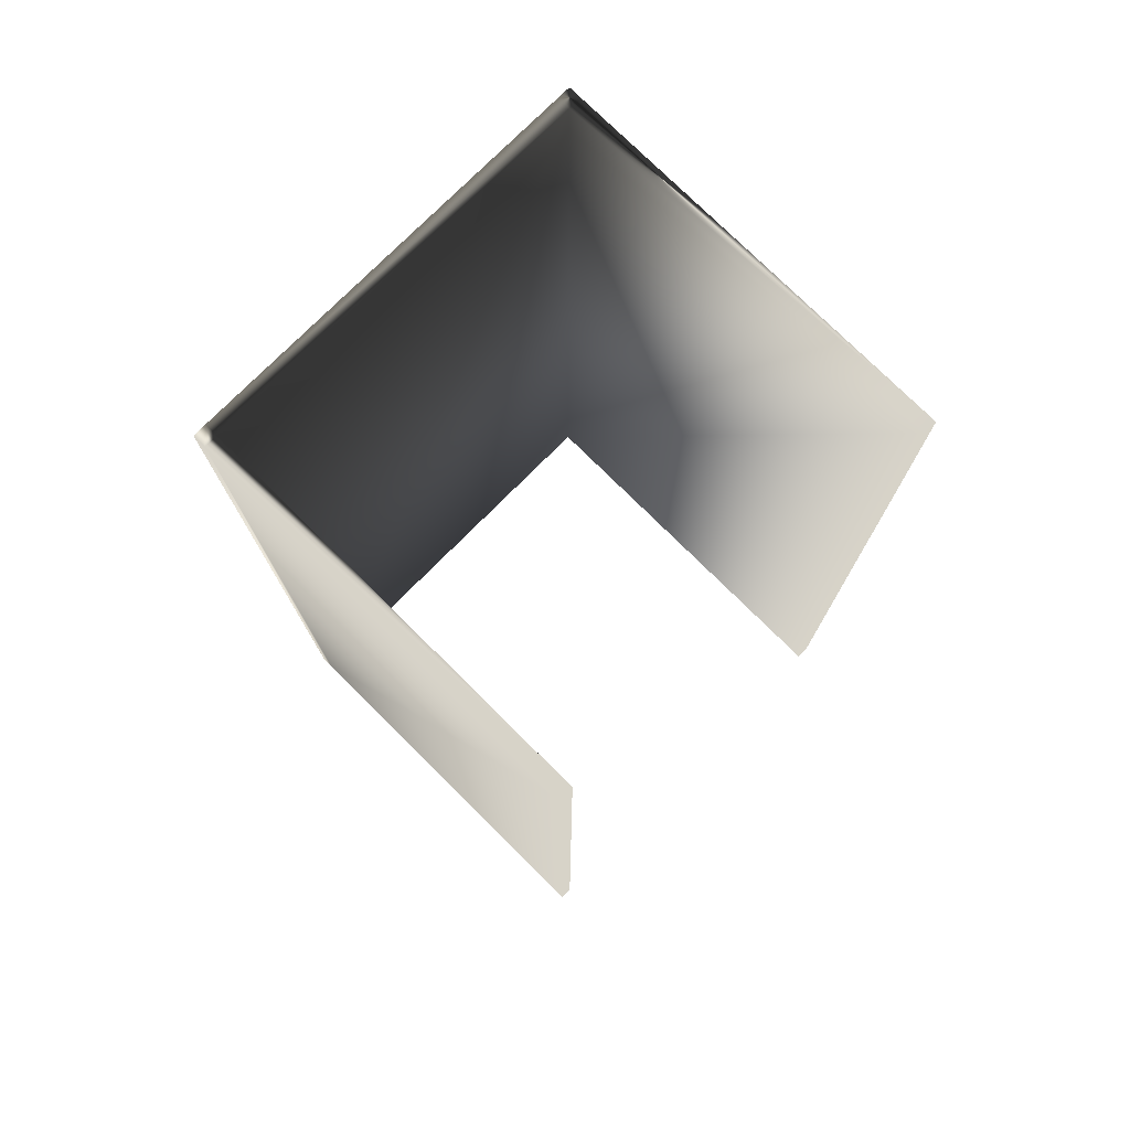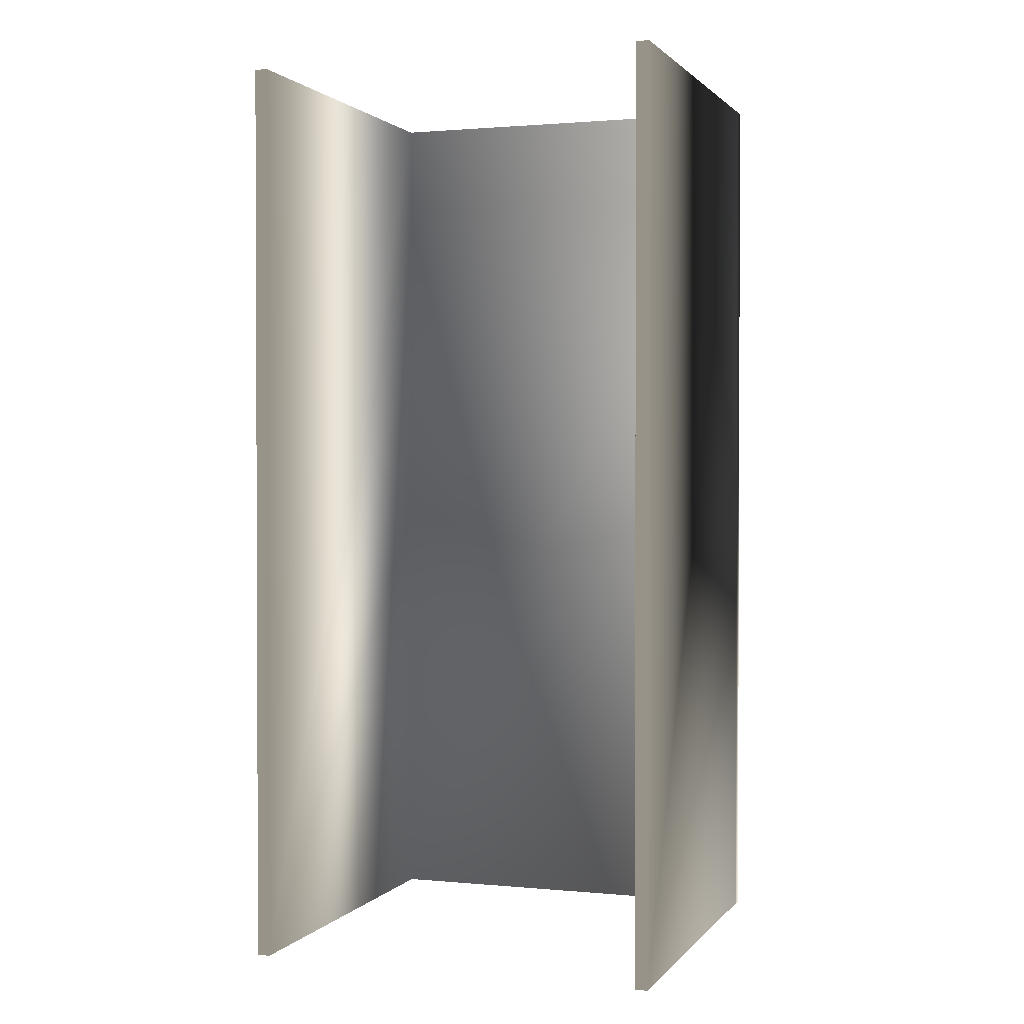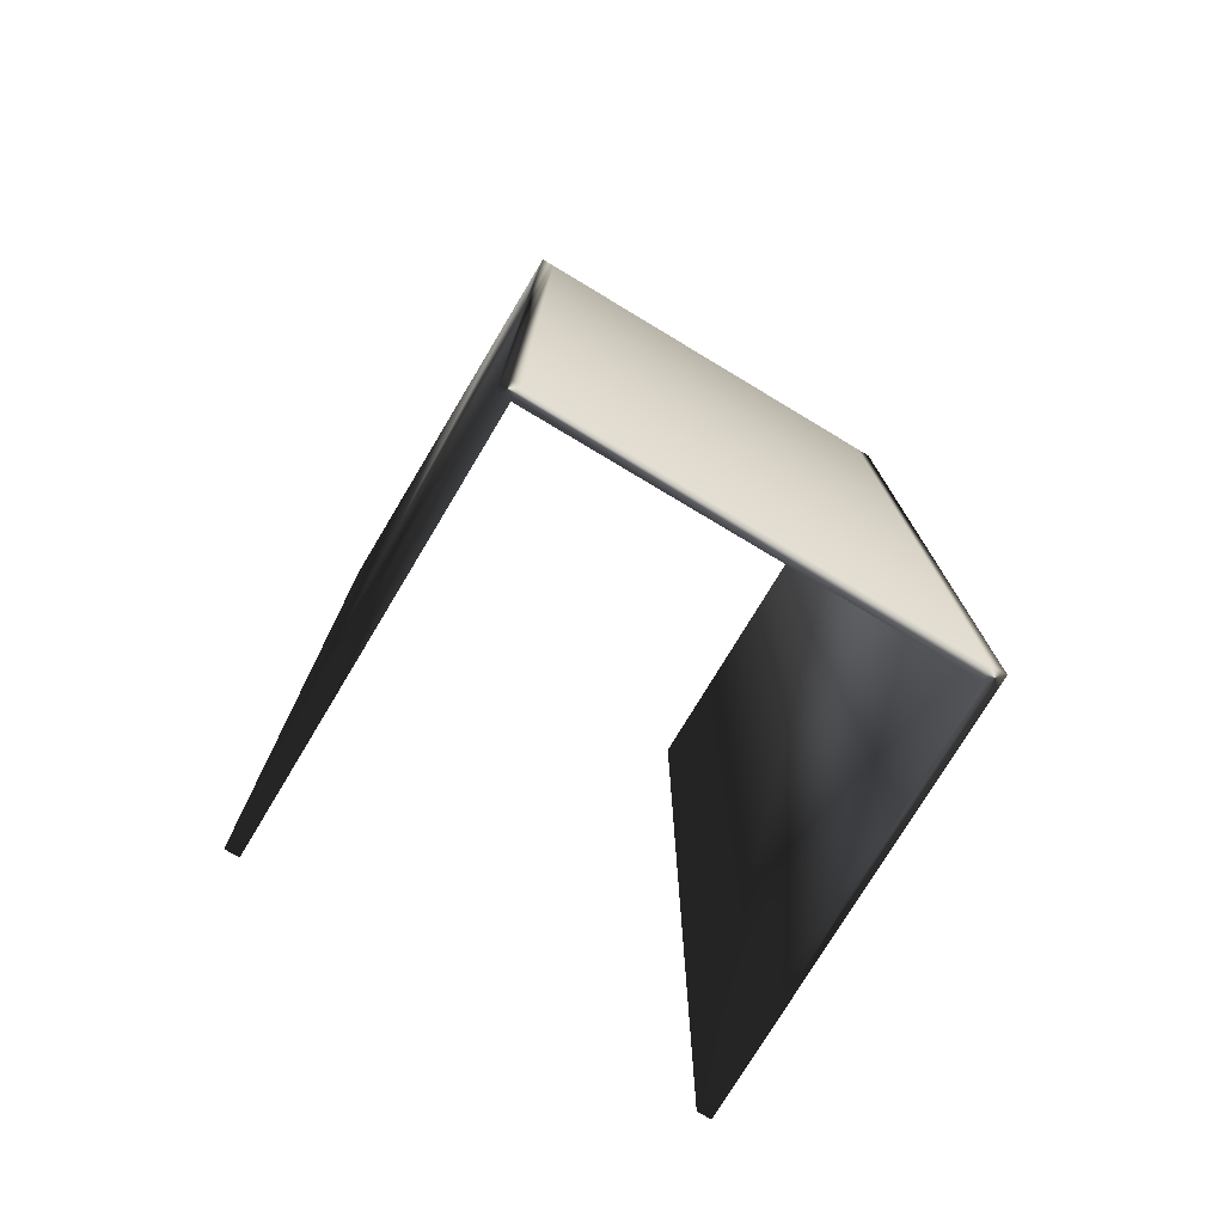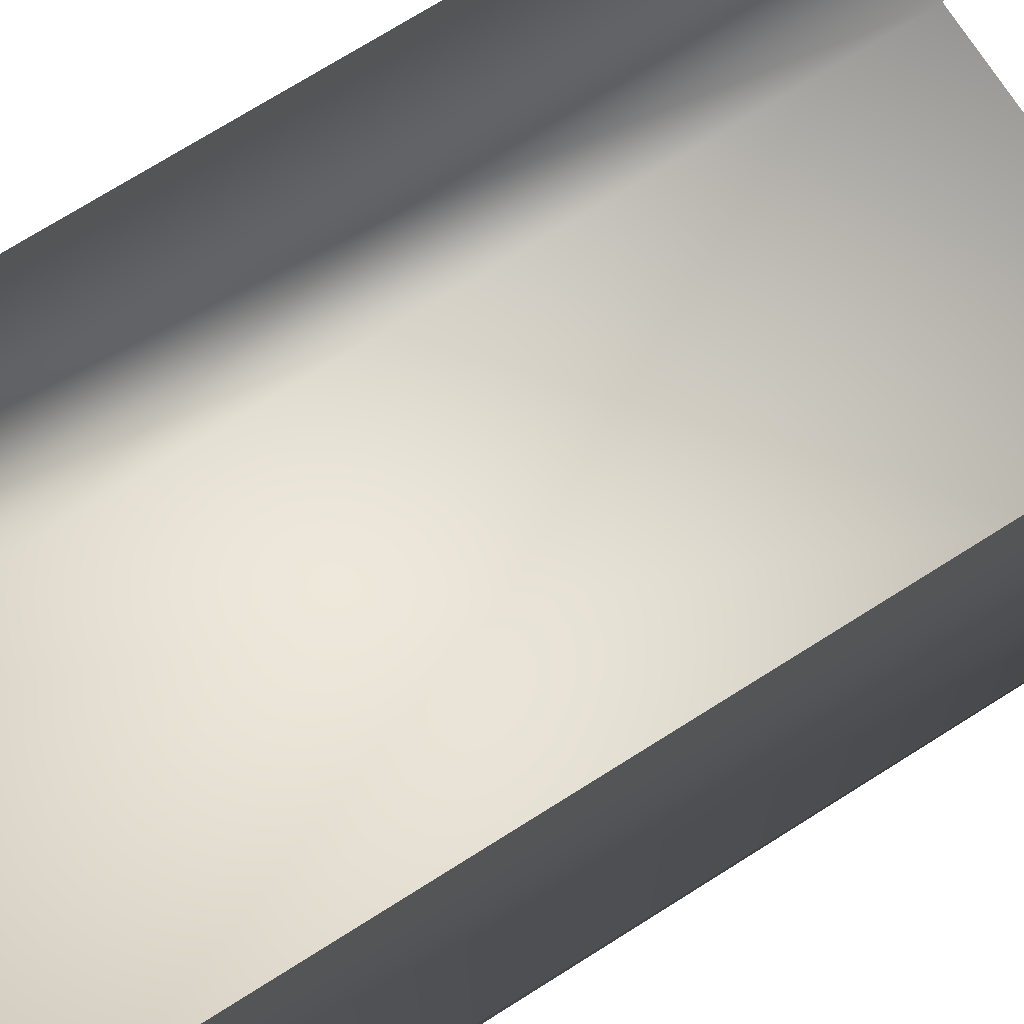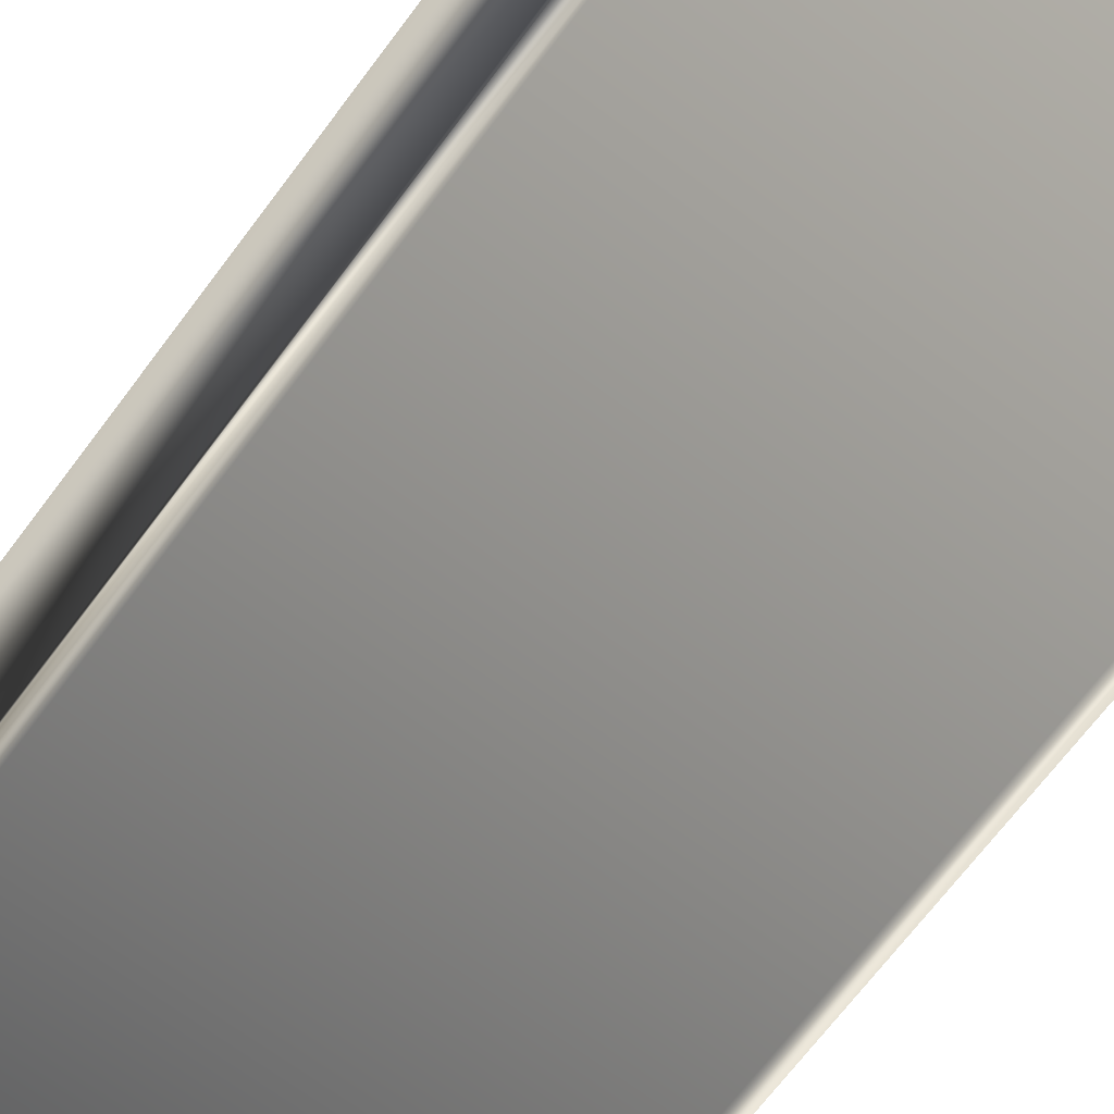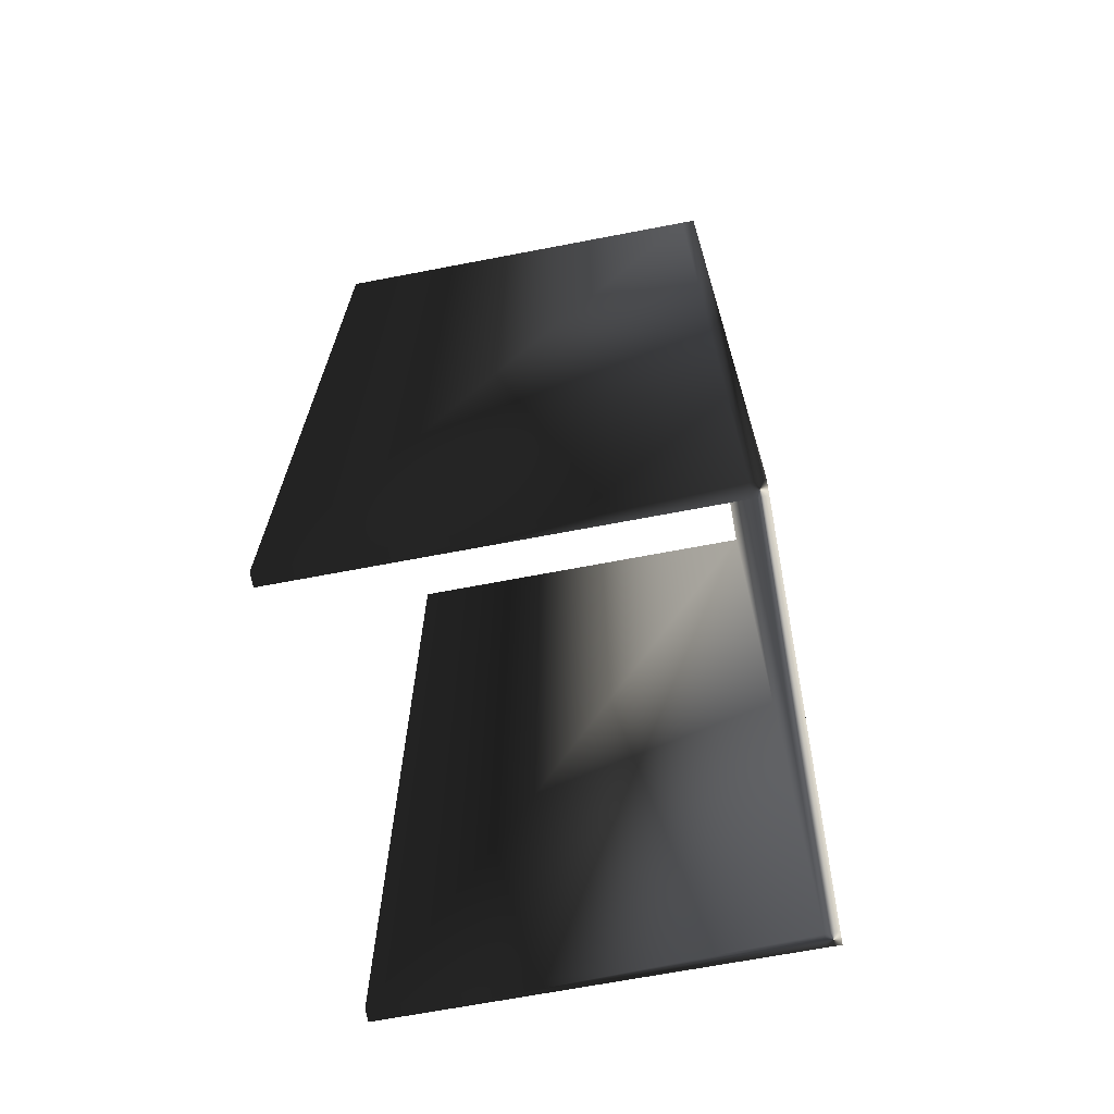
<metadata>
{"format":"obj","ext":"obj","renderer":"f3d","projection":"perspective","resolution":1024,"background":"white","views":[{"elev":76.5,"azim":134.8,"up":"+Z"},{"elev":1.3,"azim":-160.9,"up":"+Z"},{"elev":-76.2,"azim":-31.0,"up":"+Z"},{"elev":72.3,"azim":57.7,"up":"+Y"},{"elev":-68.7,"azim":-36.8,"up":"+Y"},{"elev":-68.5,"azim":-79.2,"up":"+Z"}]}
</metadata>
<code>
v  -0.0001 -3.937 0
v  -0.0001 -3.937 275.6
v  -118.1 -3.937 275.6
v  -118.1 -3.937 0
v  -118.1 0 275.6
v  -0.0001 0 275.6
v  -0.0001 0 -0
v  -118.1 0 -0
v  -122 -3.937 275.6
v  -122 0 275.6
v  -122 0 -0
v  -122 -3.937 0
v  3.937 -3.937 0
v  3.937 0 -0
v  3.937 0 275.6
v  3.937 -3.937 275.6
v  -118.1 118.1 -0
v  -122 118.1 -0
v  -122 118.1 275.6
v  -118.1 118.1 275.6
v  -0.0001 118.1 275.6
v  3.937 118.1 275.6
v  3.937 118.1 -0
v  -0.0001 118.1 -0
o Pasillo034
g Pasillo034
f -24 -23 -22 -21
f -20 -19 -18 -17
f -16 -15 -14 -13
f -23 -19 -20 -22
f -12 -11 -10 -9
f -21 -17 -18 -24
f -22 -16 -13 -21
f -20 -15 -16 -22
f -8 -7 -6 -5
f -21 -13 -14 -17
f -24 -12 -9 -23
f -18 -11 -12 -24
f -4 -3 -2 -1
f -23 -9 -10 -19
f -17 -8 -5 -20
f -14 -7 -8 -17
f -15 -6 -7 -14
f -20 -5 -6 -15
f -19 -4 -1 -18
f -10 -3 -4 -19
f -11 -2 -3 -10
f -18 -1 -2 -11

</code>
